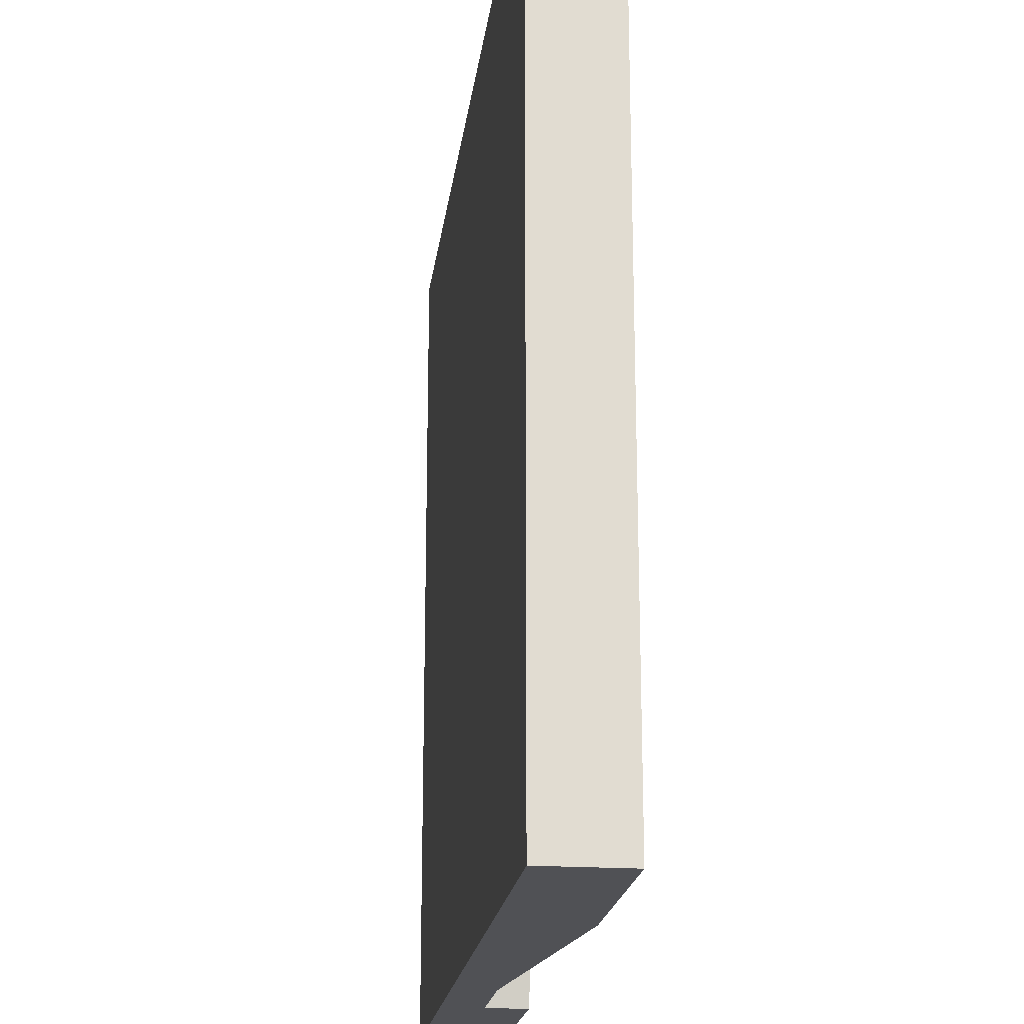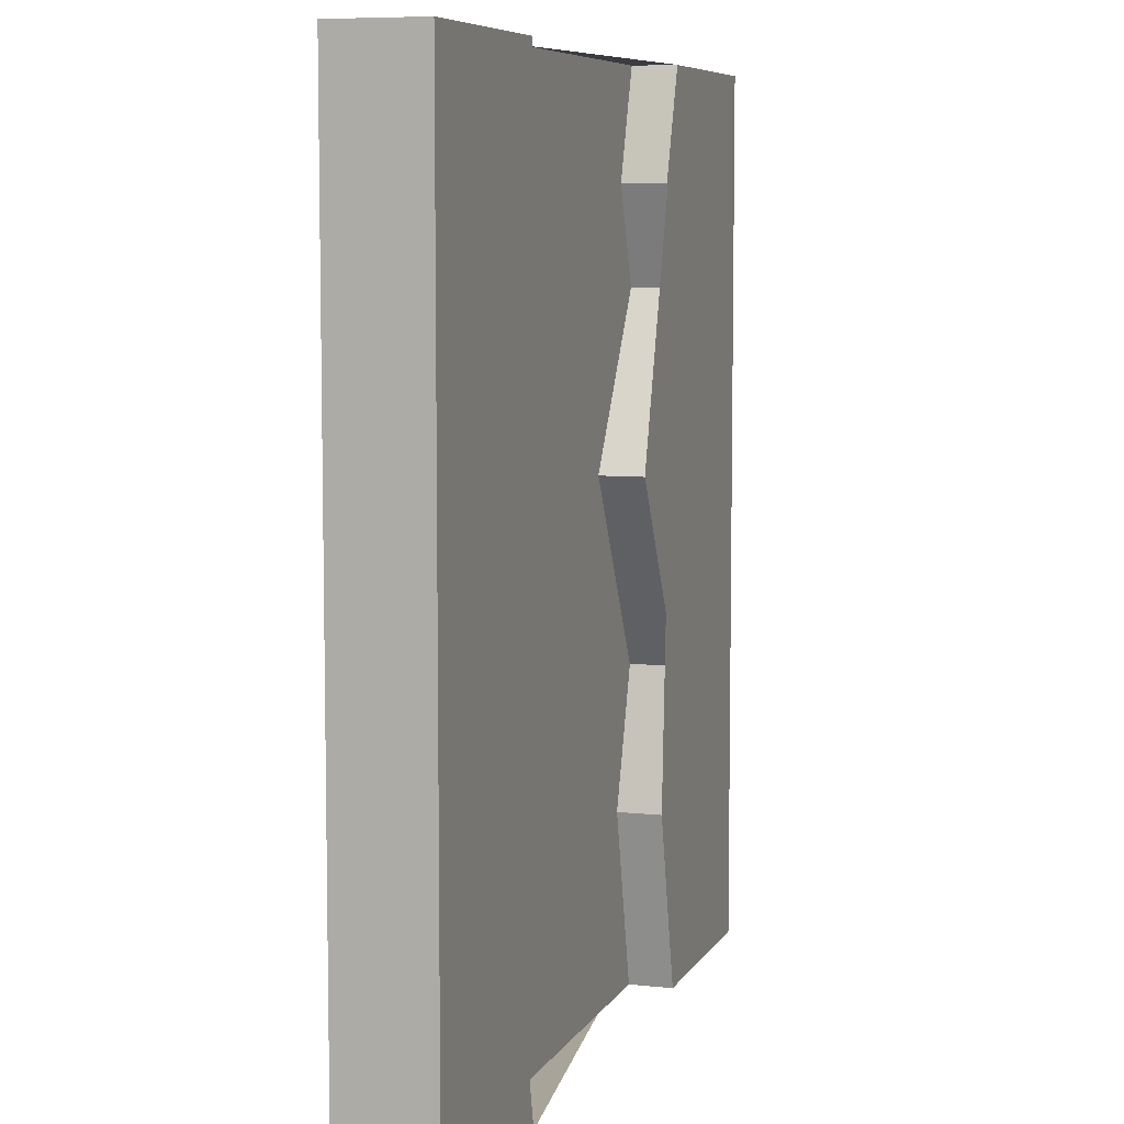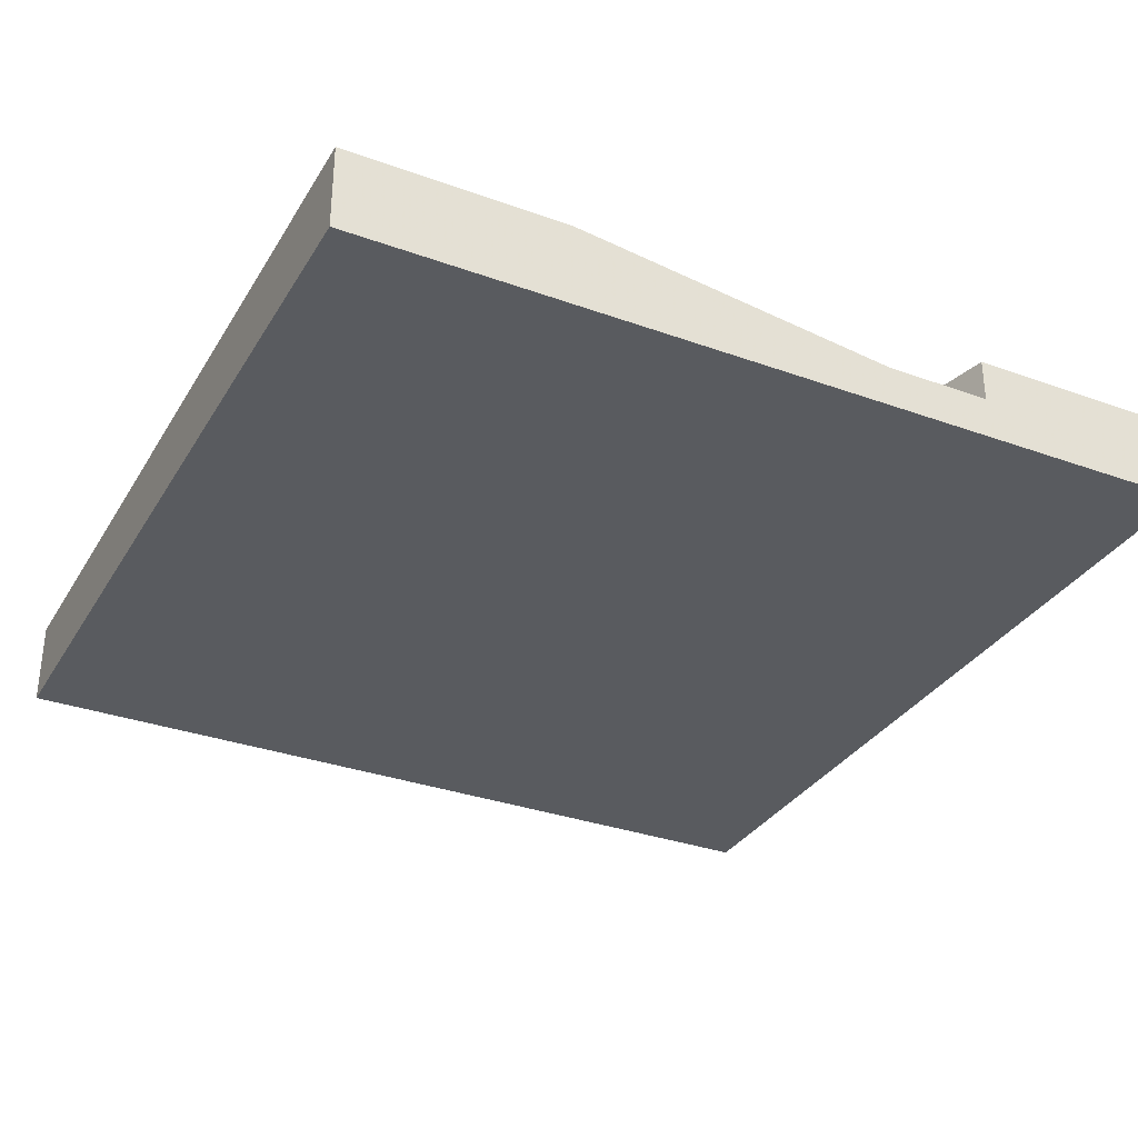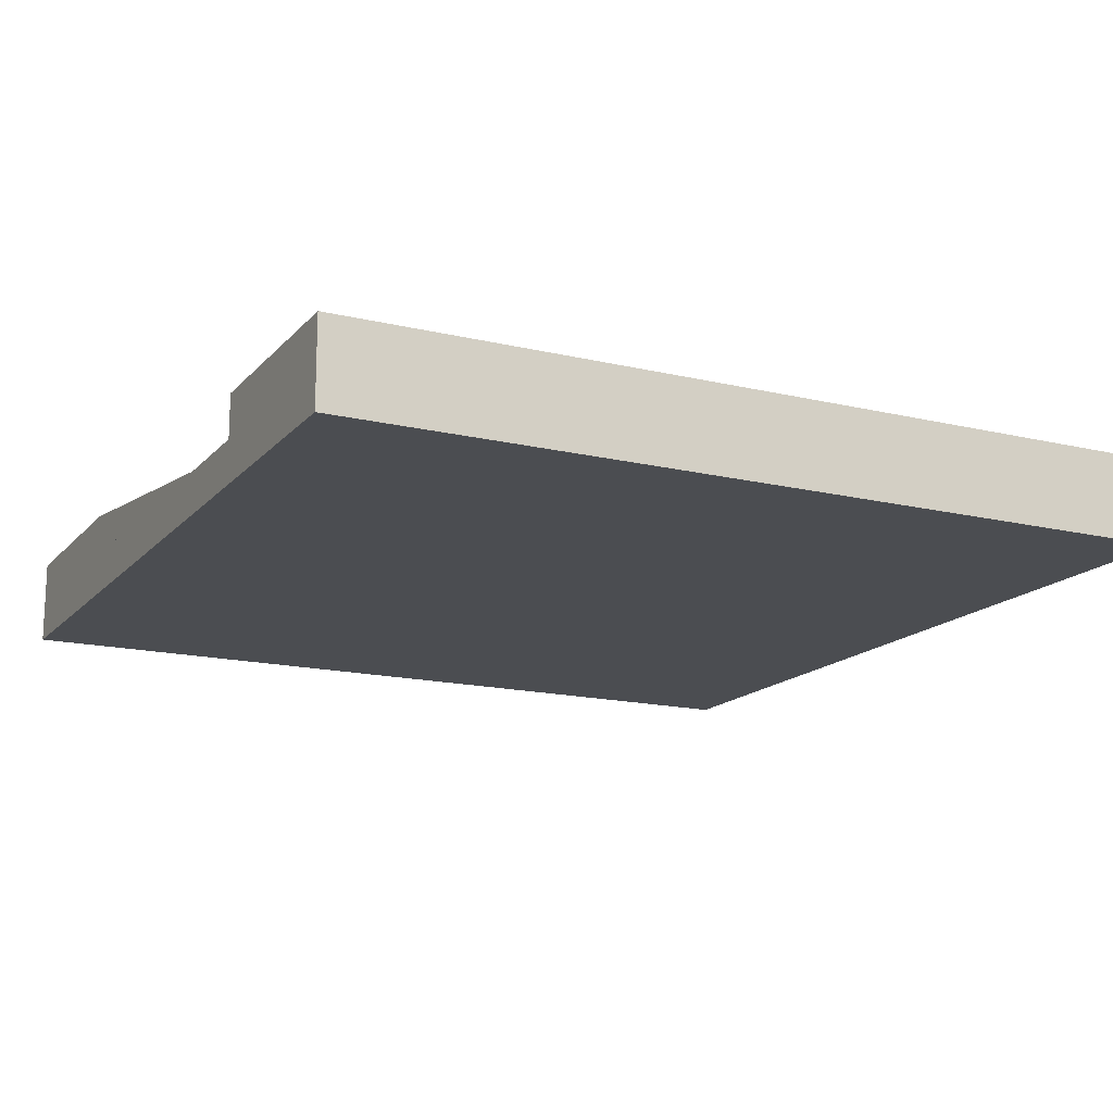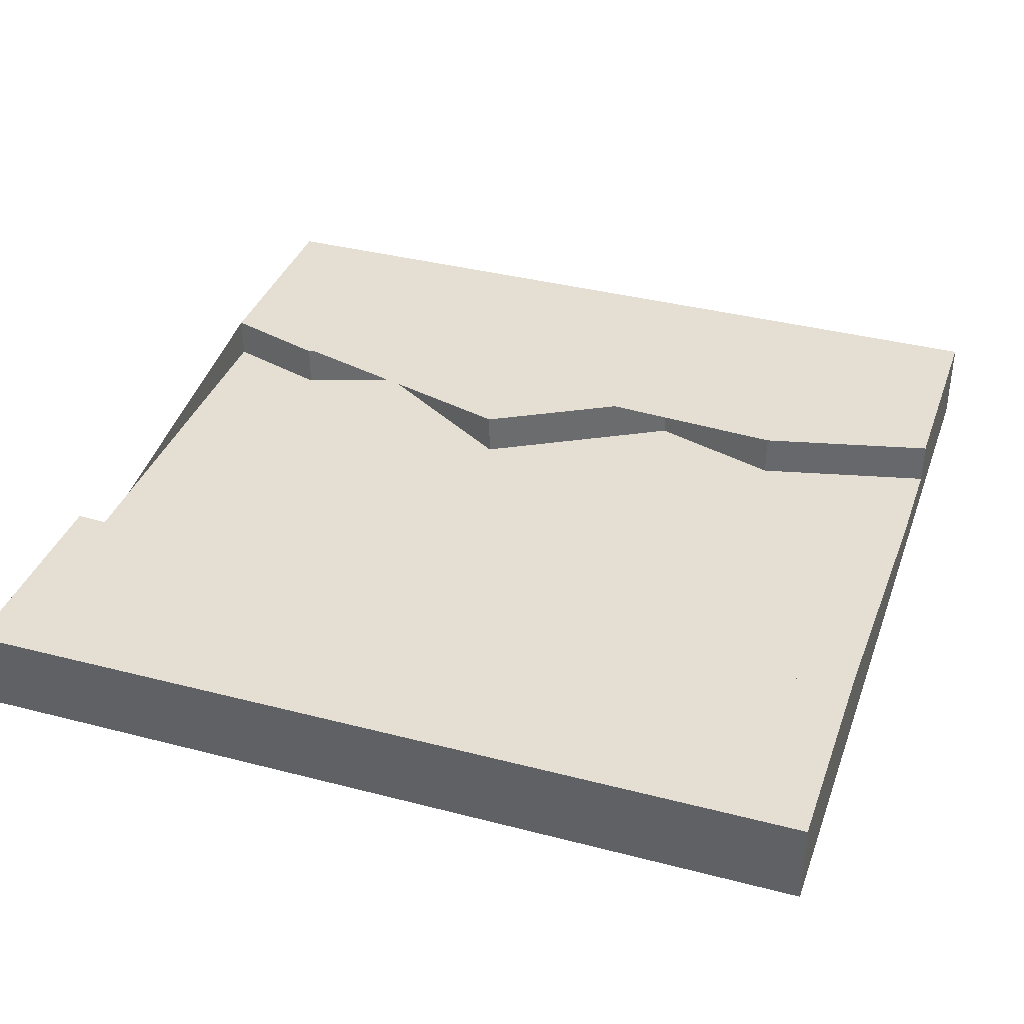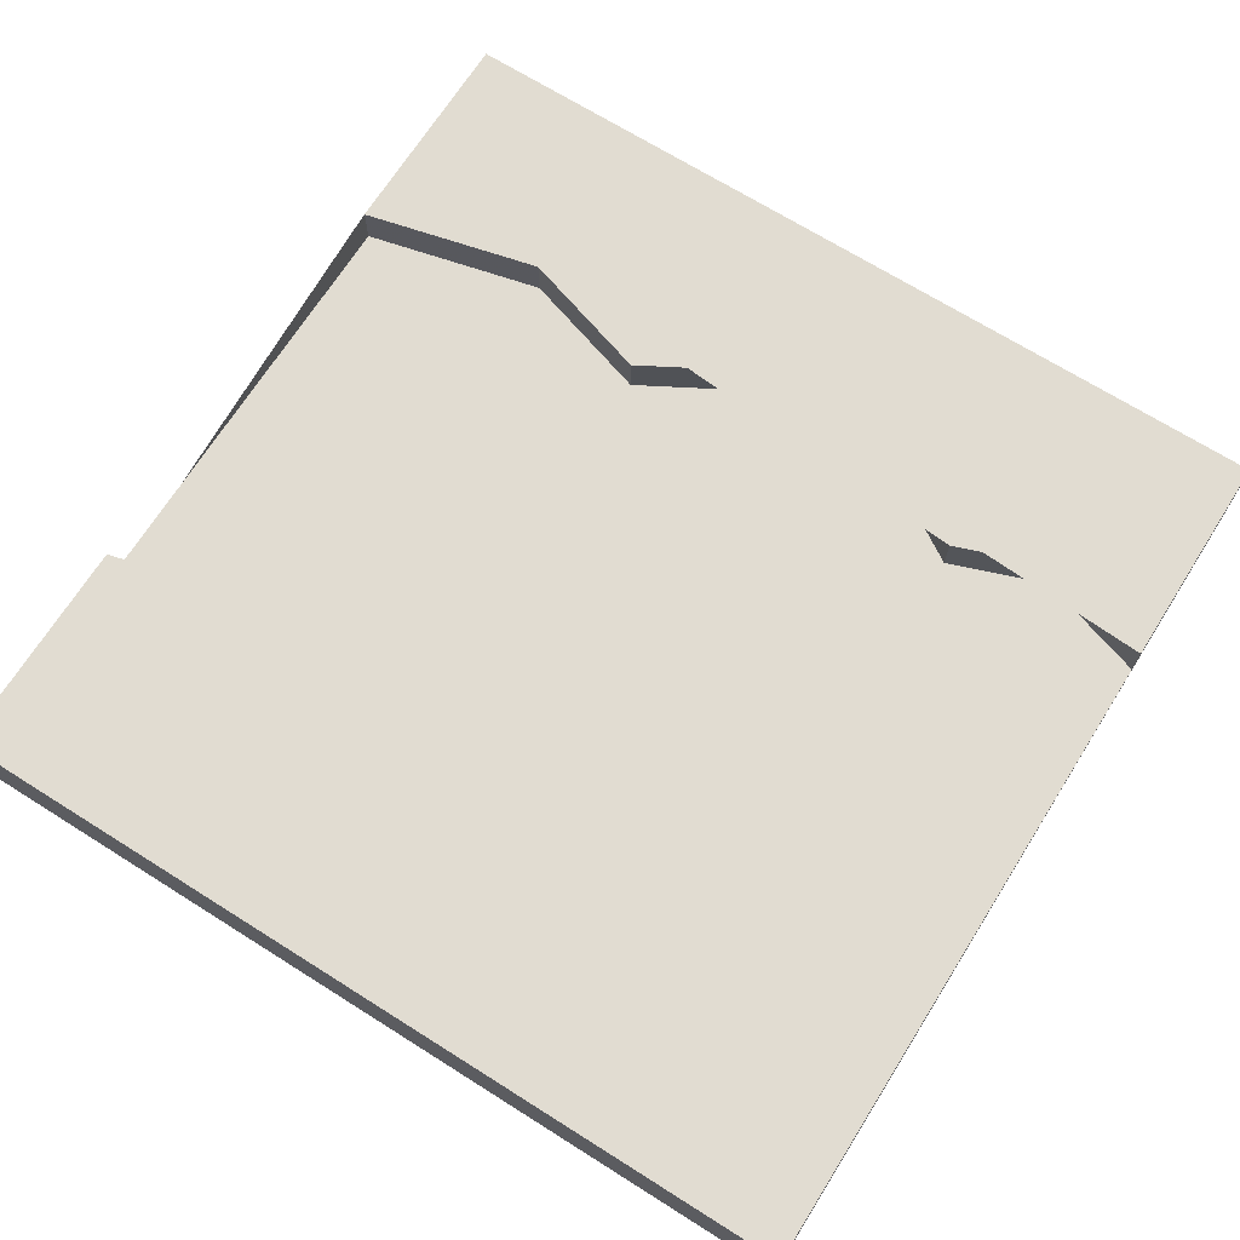
<metadata>
{"format":"obj","ext":"obj","renderer":"f3d","projection":"perspective","resolution":1024,"background":"white","views":[{"elev":-20.2,"azim":82.9,"up":"+Z"},{"elev":7.2,"azim":107.4,"up":"+Z"},{"elev":-32.6,"azim":153.4,"up":"+Y"},{"elev":-15.7,"azim":-116.6,"up":"+Y"},{"elev":36.9,"azim":108.6,"up":"+Y"},{"elev":69.3,"azim":-57.8,"up":"+Y"}]}
</metadata>
<code>
o Mesh1_Plate_River_Dirt_Model
v 0 0 0
v 0 0 -3
v 3 0 -3
v 3 0 0
v 3 0.3 -3
v 3 0.3 0
v 0 0.3 0
v 0 0.3 -3
v 0.7587 0.3 -0.701
v 0.8776 0.3 -0.3719
v 0.8776 0.15 -0.3719
v 0.7587 0.15 -0.701
v 0.7587 0.3 0
v 0.7587 0.15 0
v 2.604 0.3 -1.275
v 2.241 0.3 -1.924
v 2.241 0.15 -1.924
v 2.604 0.15 -1.275
v 2.241 0.3 -0.701
v 2.241 0.15 -0.701
v 2.36 0.3 -0.3719
v 2.36 0.15 -0.3719
v 2.241 0.3 0
v 2.241 0.15 0
v 2.387 0.3 -2.387
v 2.241 0.3 -3
v 2.241 0.15 -3
v 2.387 0.15 -2.387
v 0.7587 0.3 -3
v 0.9049 0.3 -2.387
v 0.9049 0.15 -2.387
v 0.7587 0.15 -3
v 0.7587 0.3 -1.924
v 0.7587 0.15 -1.924
v 1.121 0.3 -1.275
v 1.121 0.15 -1.275
f 1 2 3 4
f 4 3 5 6
f 2 1 7 8
f 9 10 11 12
f 10 13 14 11
f 15 16 17 18
f 19 15 18 20
f 21 19 20 22
f 23 21 22 24
f 25 26 27 28
f 16 25 28 17
f 29 30 31 32
f 30 33 34 31
f 33 35 36 34
f 35 9 12 36
f 2 8 29 32 27 26 5 3
f 4 6 23 24 14 13 7 1
f 25 16 15 19 21 23 6 5 26
f 13 10 9 35 33 30 29 8 7
f 11 14 24 22 20 18 17 28 27 32 31 34 36 12

</code>
